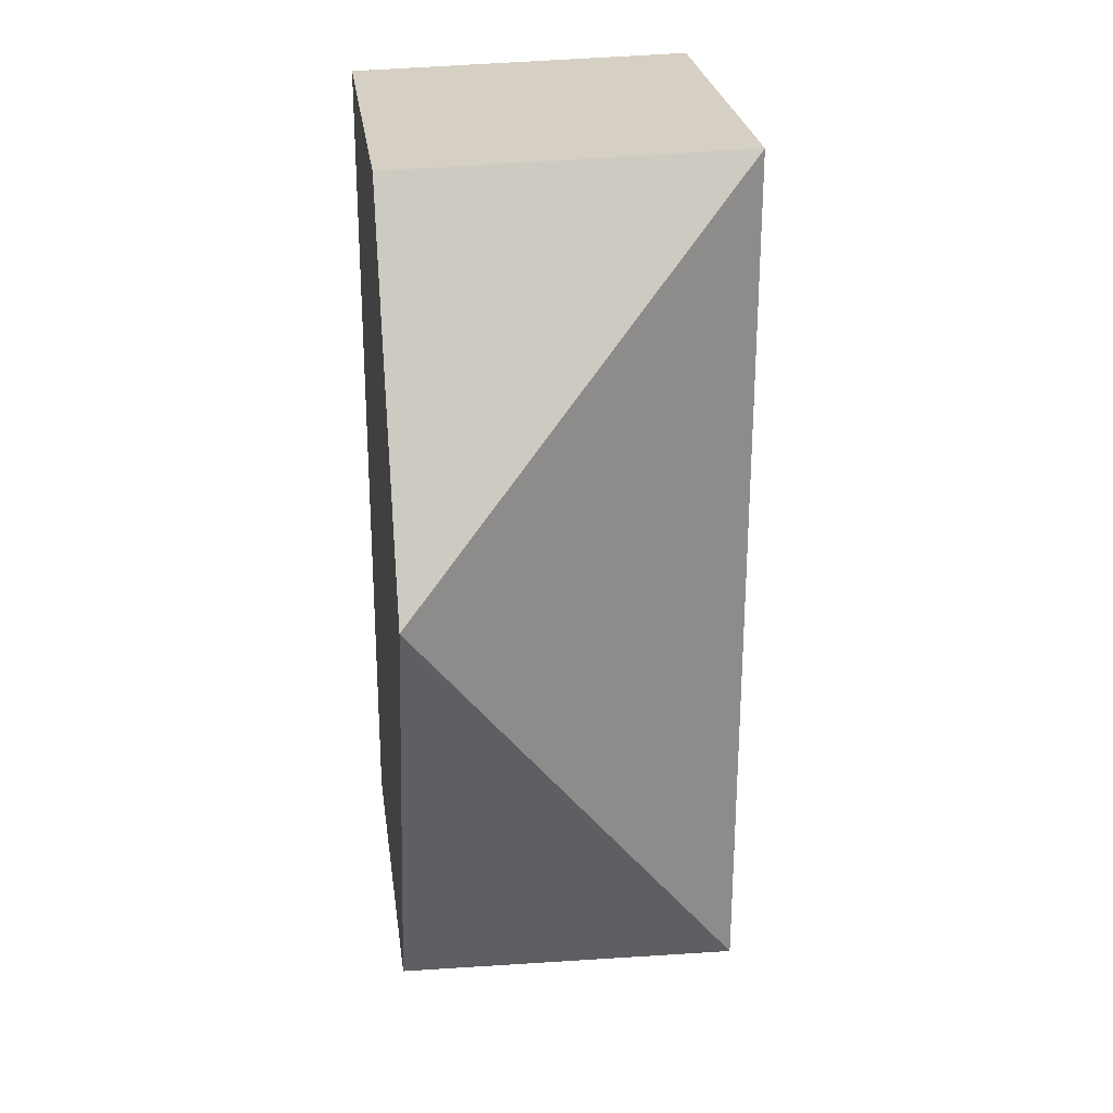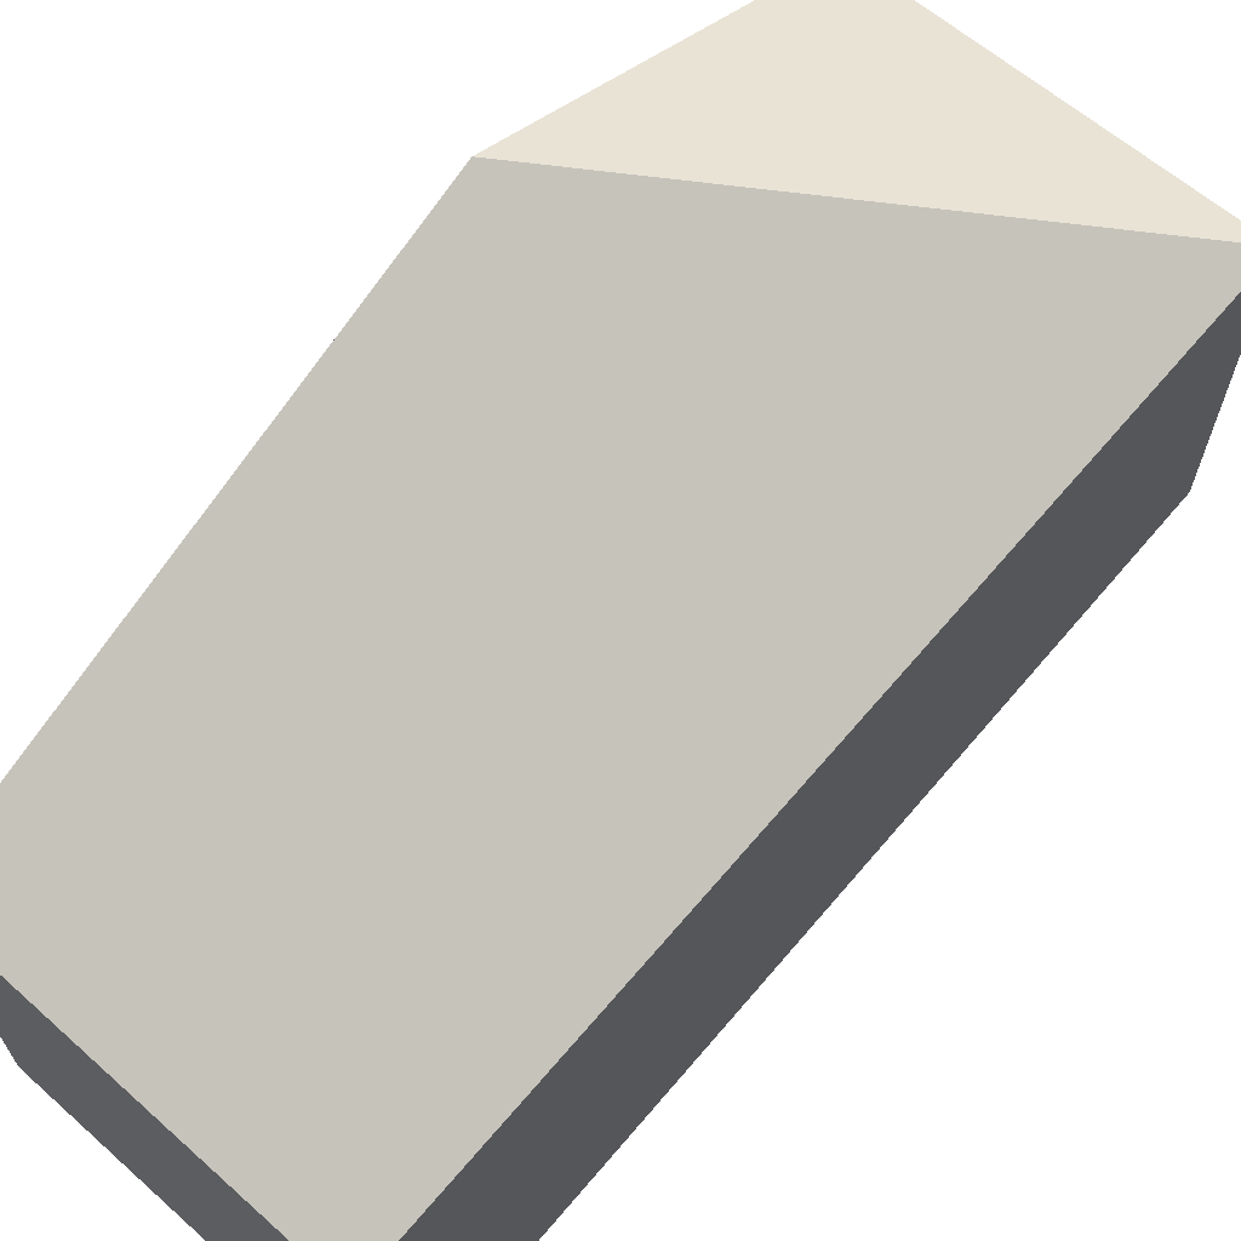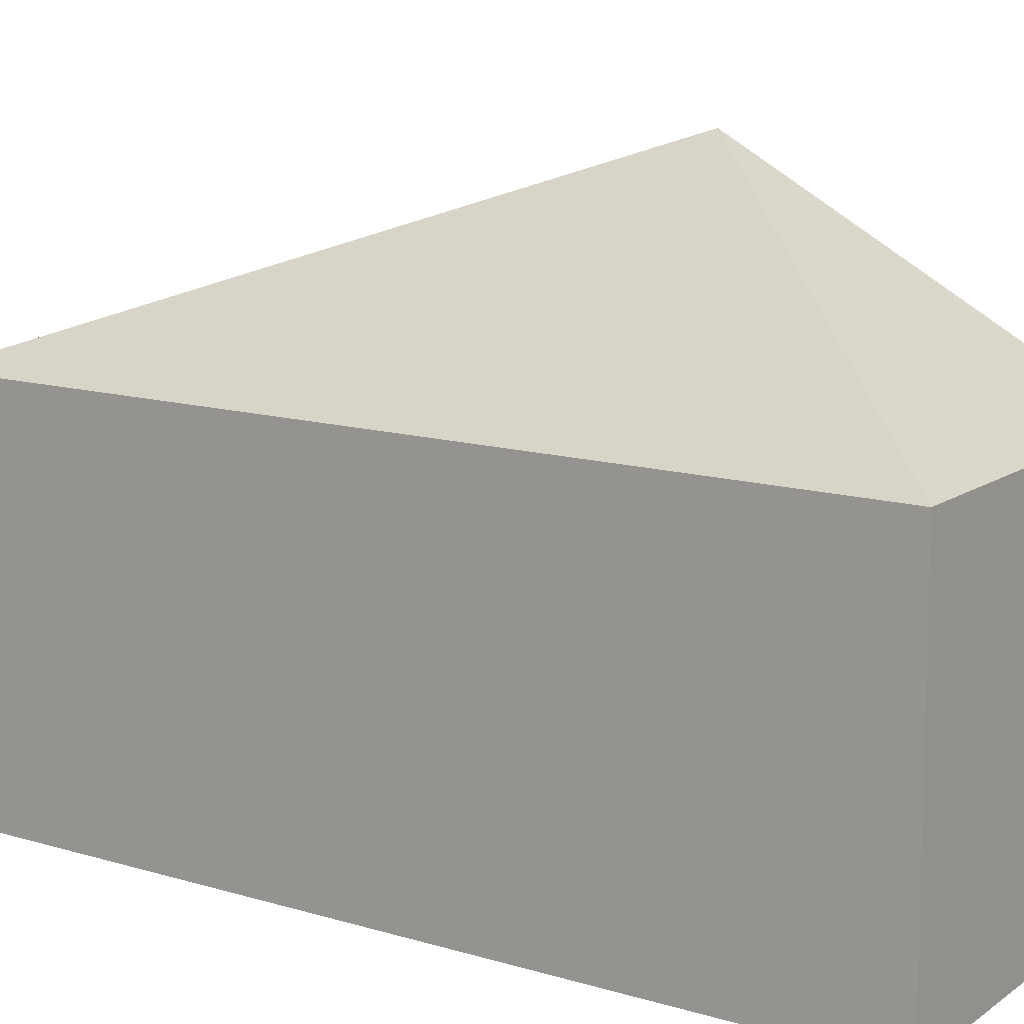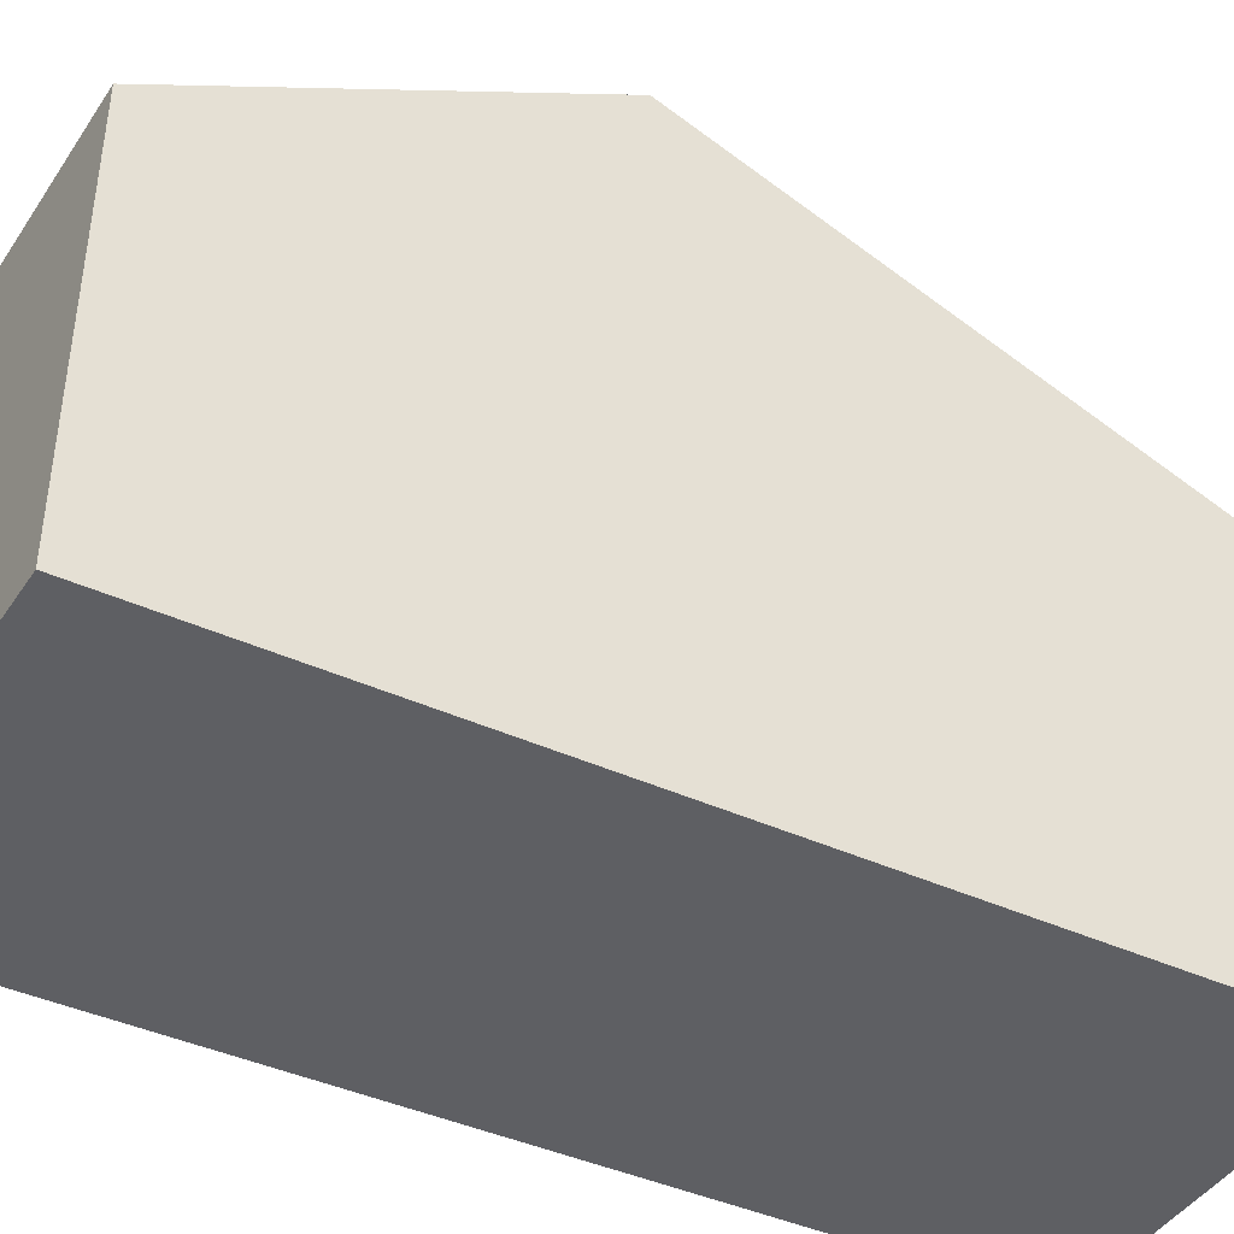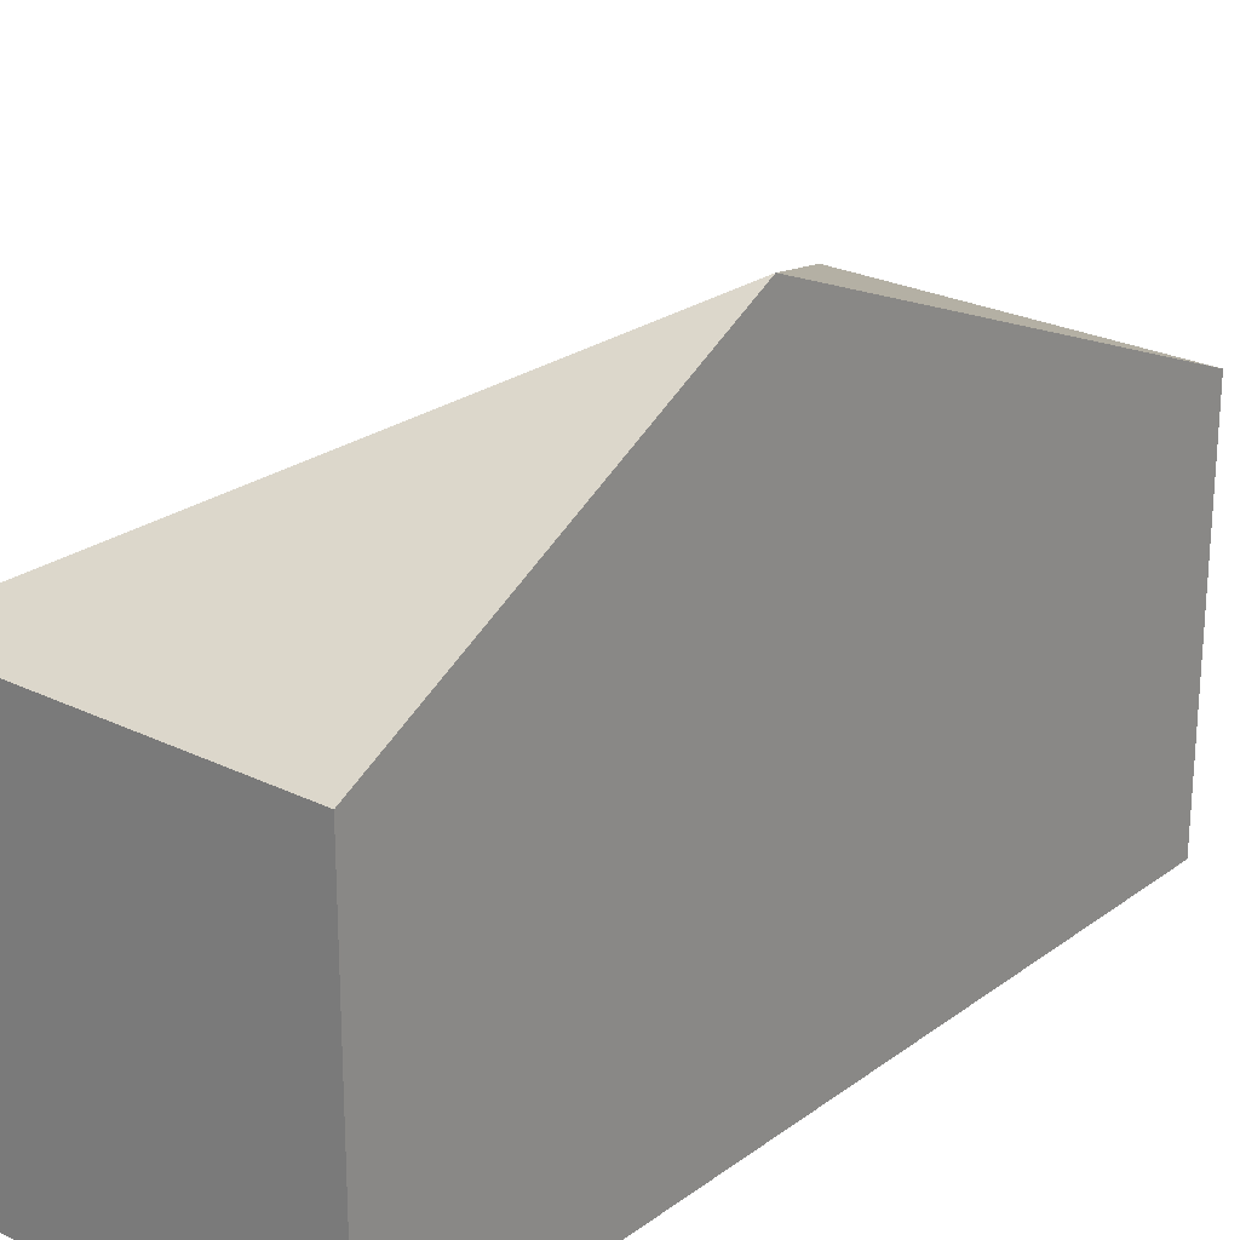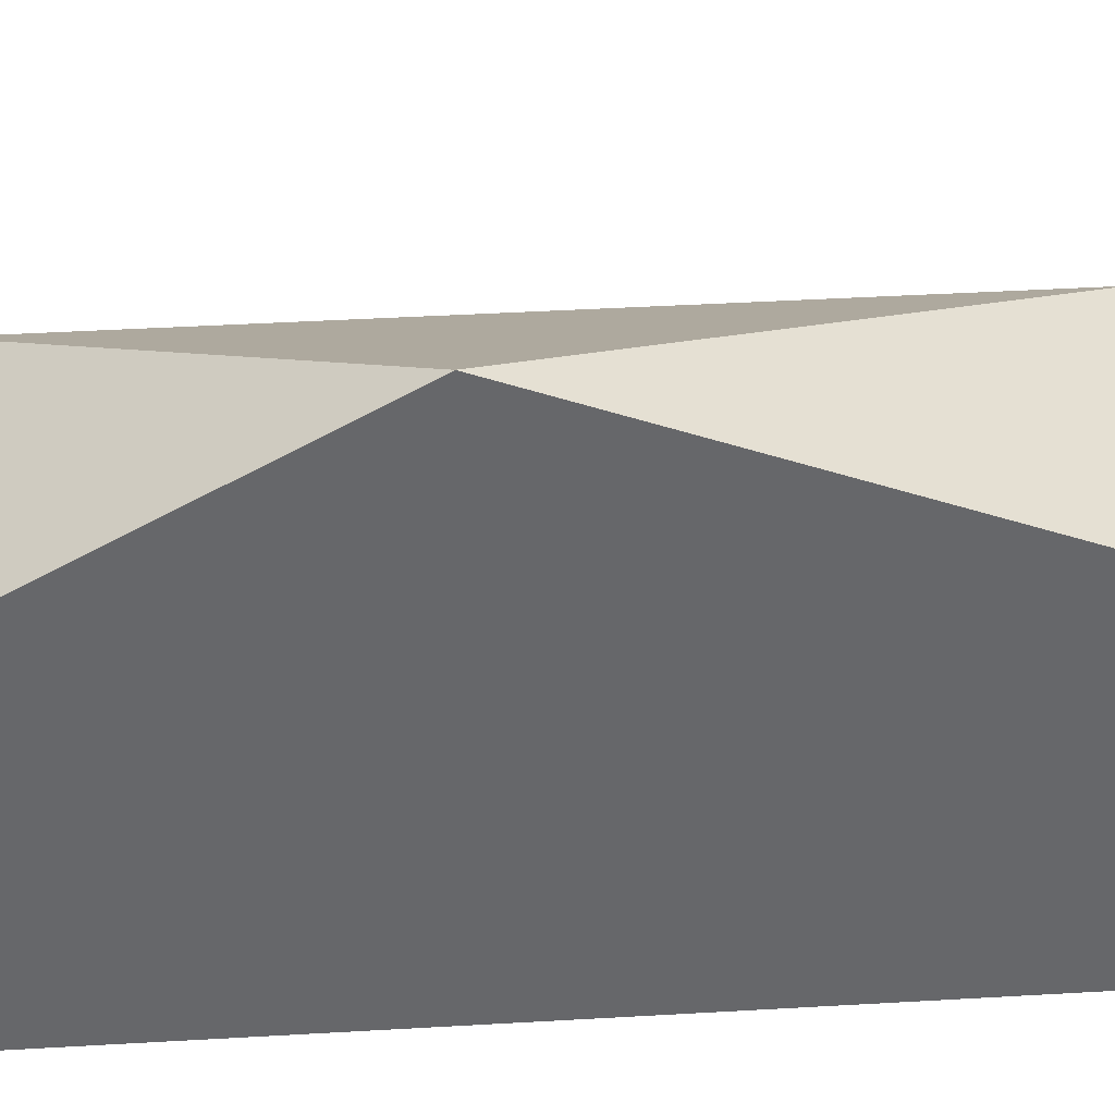
<metadata>
{"format":"obj","ext":"obj","renderer":"f3d","projection":"perspective","resolution":1024,"background":"white","views":[{"elev":26.0,"azim":-7.7,"up":"+Y"},{"elev":67.5,"azim":40.5,"up":"+Z"},{"elev":12.5,"azim":124.5,"up":"+Z"},{"elev":-41.0,"azim":-119.4,"up":"+Z"},{"elev":23.7,"azim":-139.8,"up":"+Z"},{"elev":38.1,"azim":-94.2,"up":"+Z"}]}
</metadata>
<code>
v -0.05817 0.001567 -0.0023
v -0.05078 -0.009216 -0.006331
v -0.05076 0.009224 -0.0064
v -0.05814 0.009092 -0.0143
v -0.05816 -0.009092 -0.0143
v -0.05814 0.009052 -0.006418
v -0.05816 -0.009045 -0.006349
v -0.05078 -0.009265 -0.0143
v -0.05076 0.009265 -0.0143
f 1 2 3
f 5 1 4
f 6 1 3
f 6 4 1
f 7 2 1
f 7 1 5
f 8 7 5
f 8 2 7
f 8 5 4
f 9 8 4
f 9 3 2
f 9 2 8
f 9 6 3
f 9 4 6

</code>
